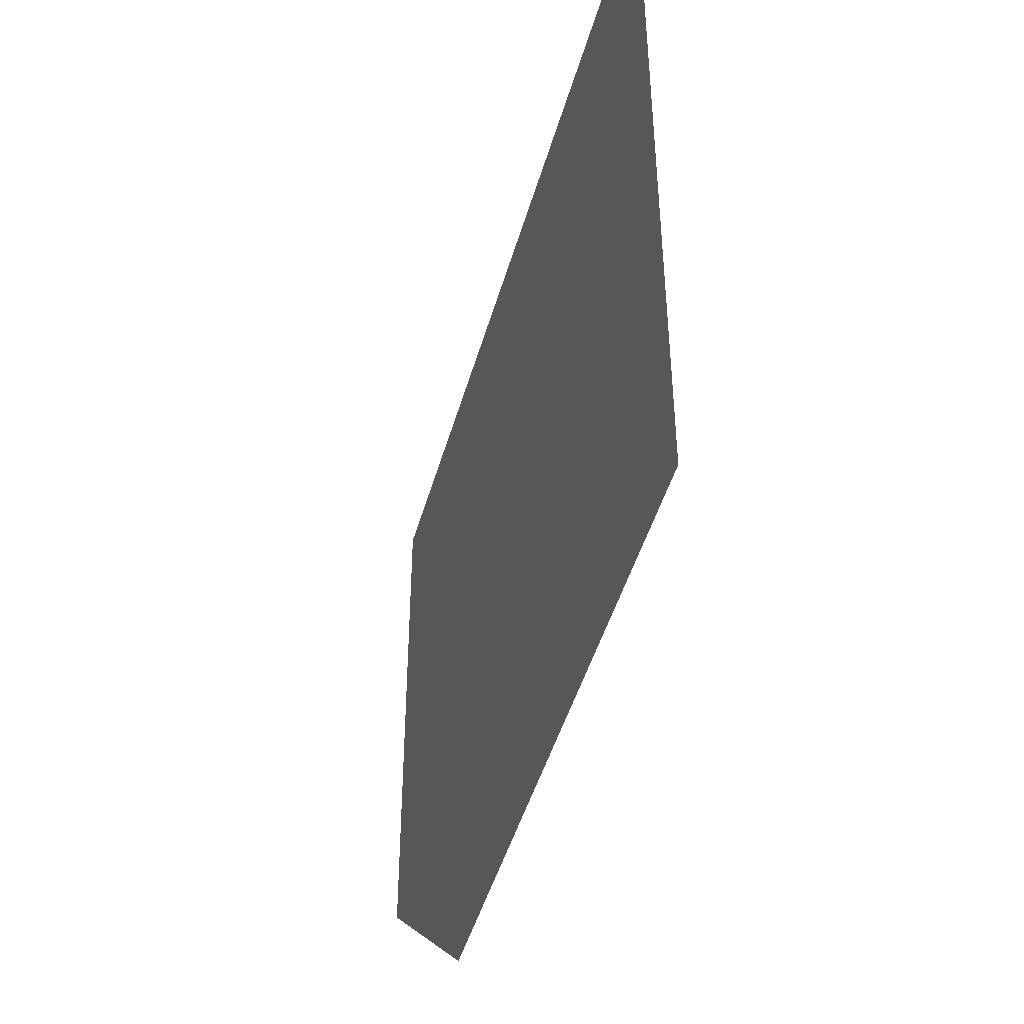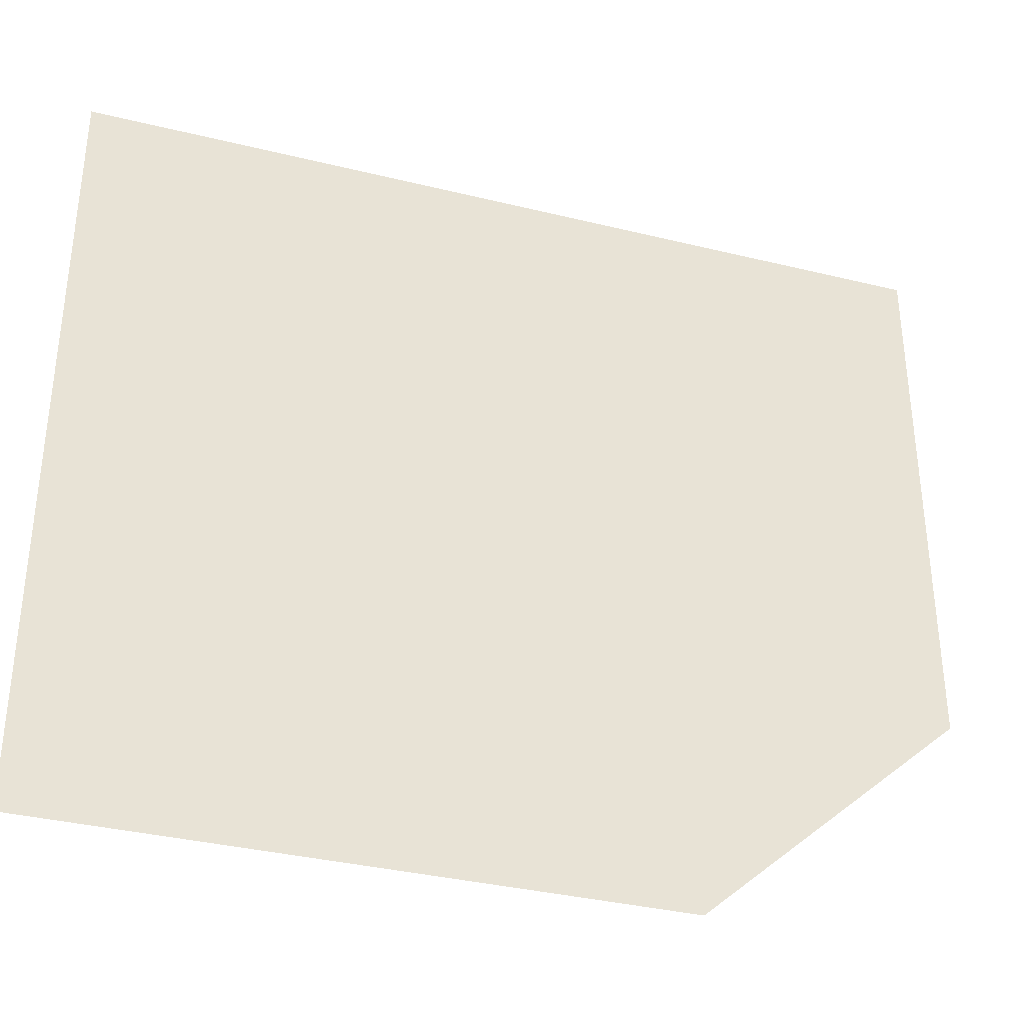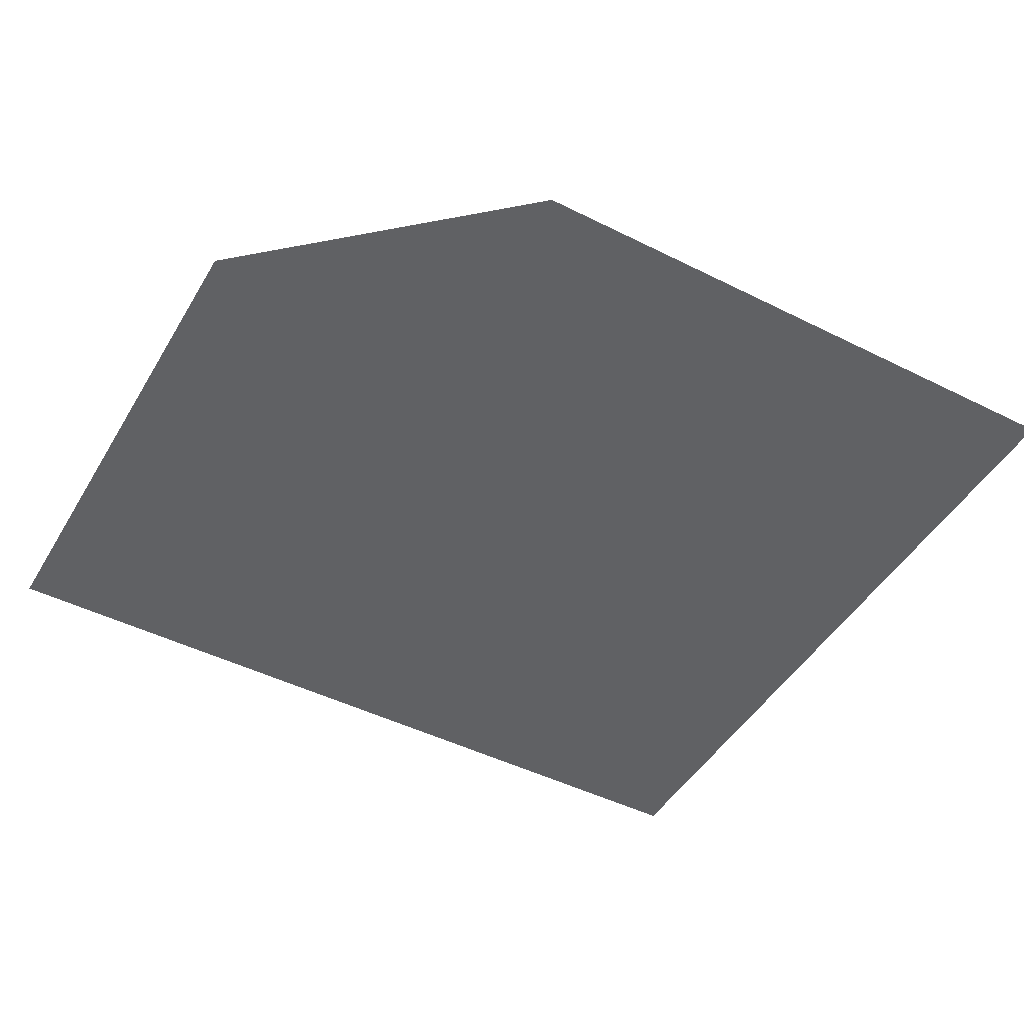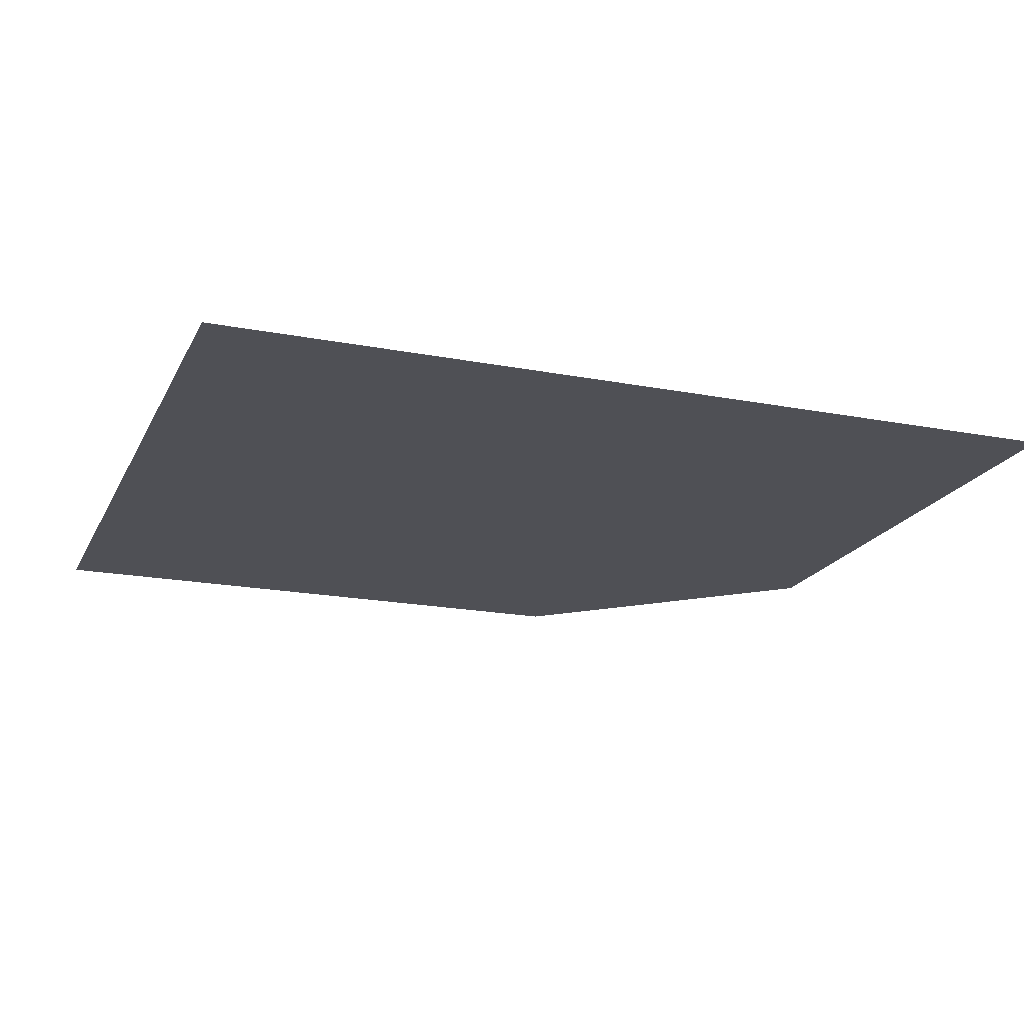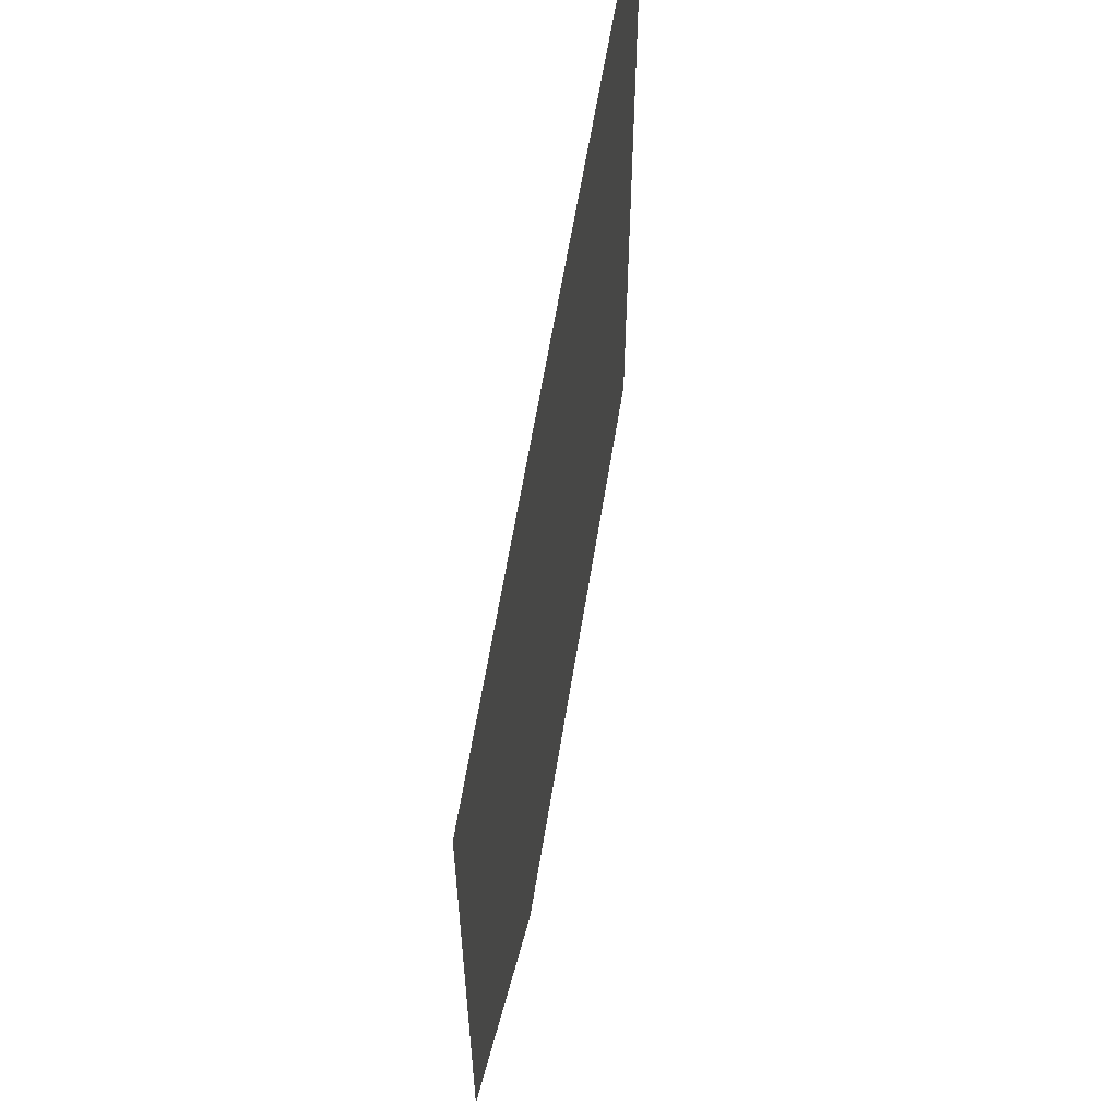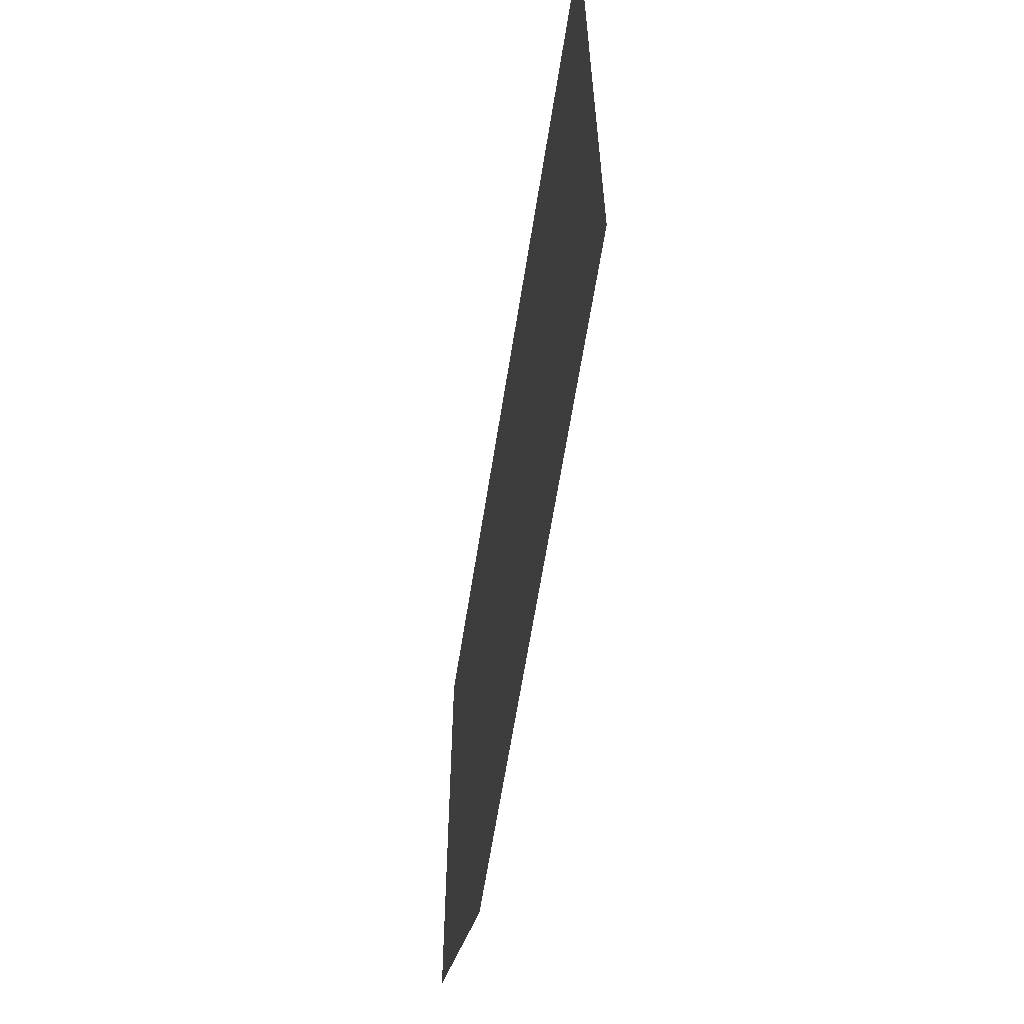
<metadata>
{"format":"obj","ext":"obj","renderer":"f3d","projection":"perspective","resolution":1024,"background":"white","views":[{"elev":-46.1,"azim":-105.5,"up":"+Z"},{"elev":-35.4,"azim":-18.0,"up":"+Z"},{"elev":-47.0,"azim":150.5,"up":"+Y"},{"elev":-19.3,"azim":-19.9,"up":"+Y"},{"elev":60.5,"azim":99.1,"up":"+Z"},{"elev":-62.7,"azim":-98.9,"up":"+Z"}]}
</metadata>
<code>
g bottomLeft:default1
v -12.69 0 11.31
v 12.69 0 11.31
v -12.69 0 -11.31
v 12.69 0 -4.525
v 5.074 0 -11.31
g bottomLeft:pPlane5 bottomLeft:polySurface39 initialShadingGroup bottomLeft:polySurface1
f 5 2 4
f 2 5 1
f 1 5 3

</code>
